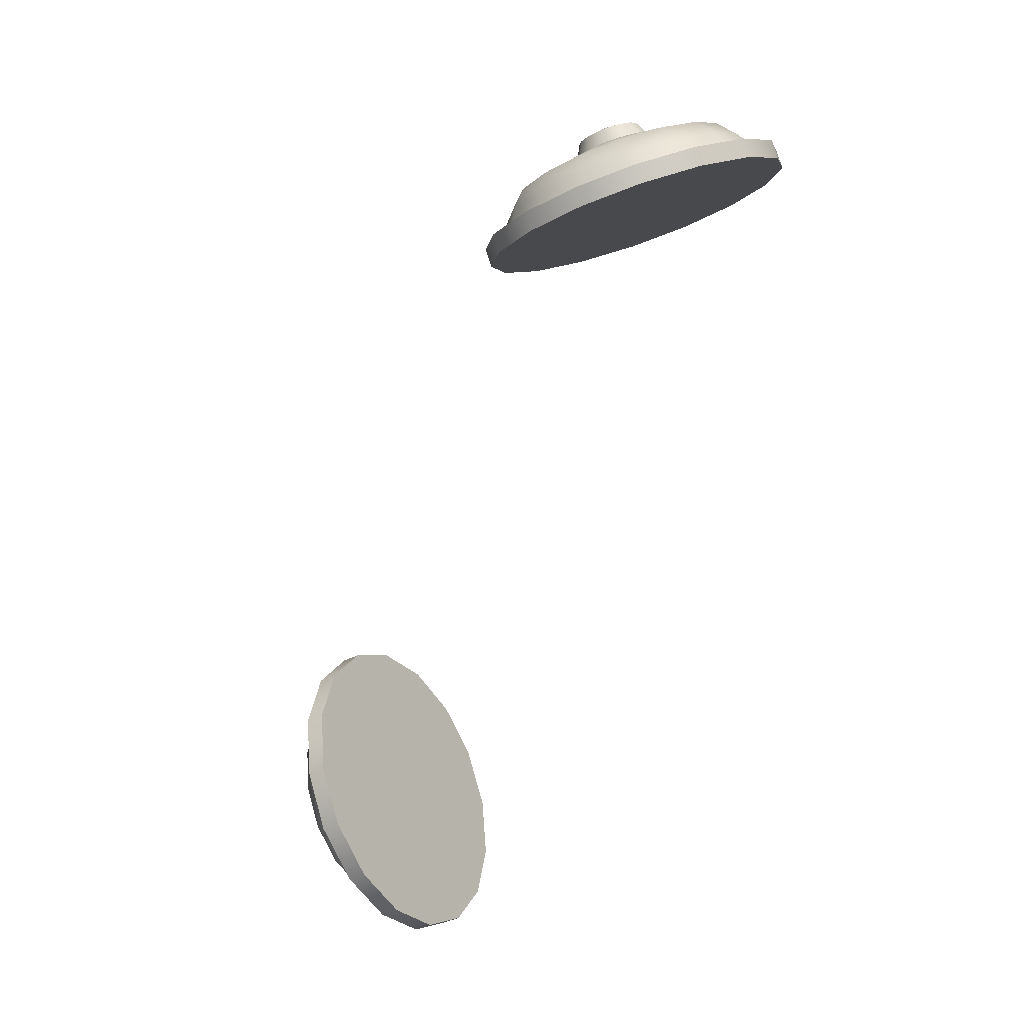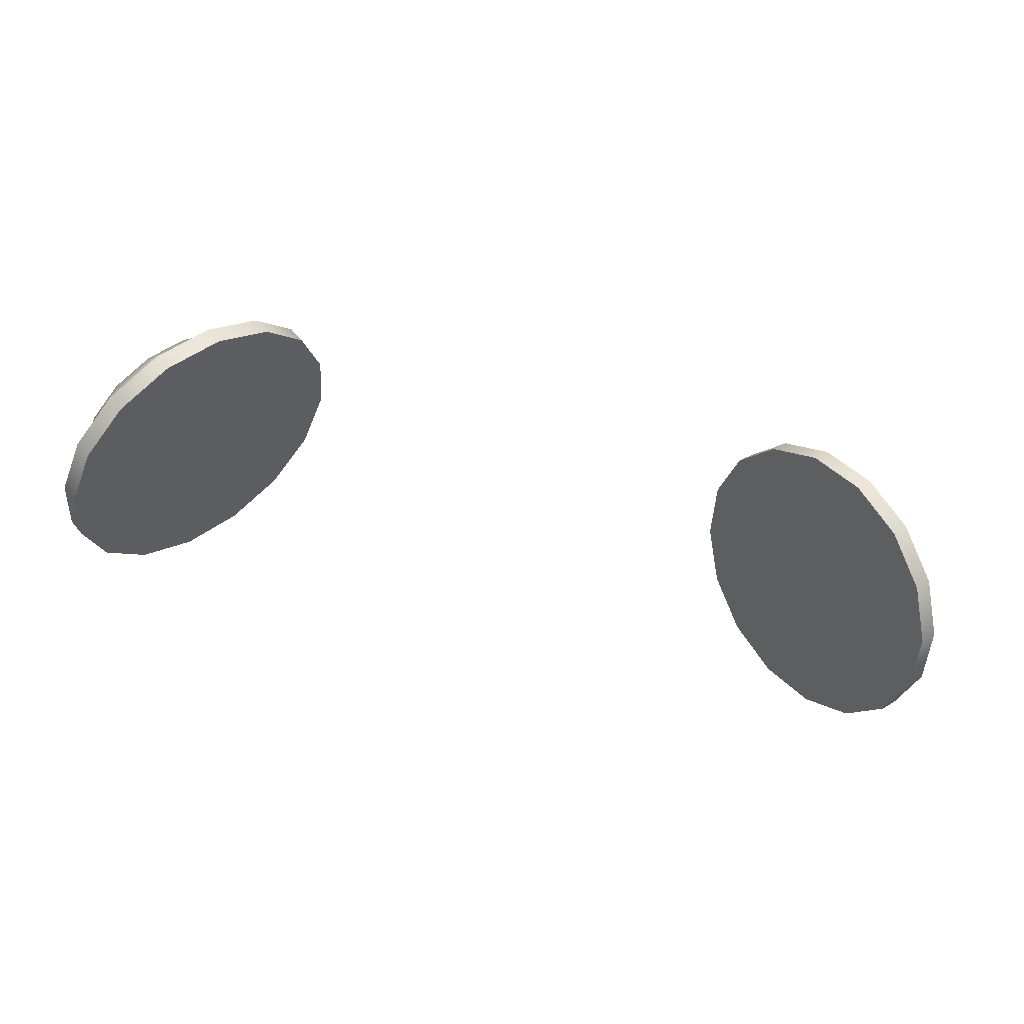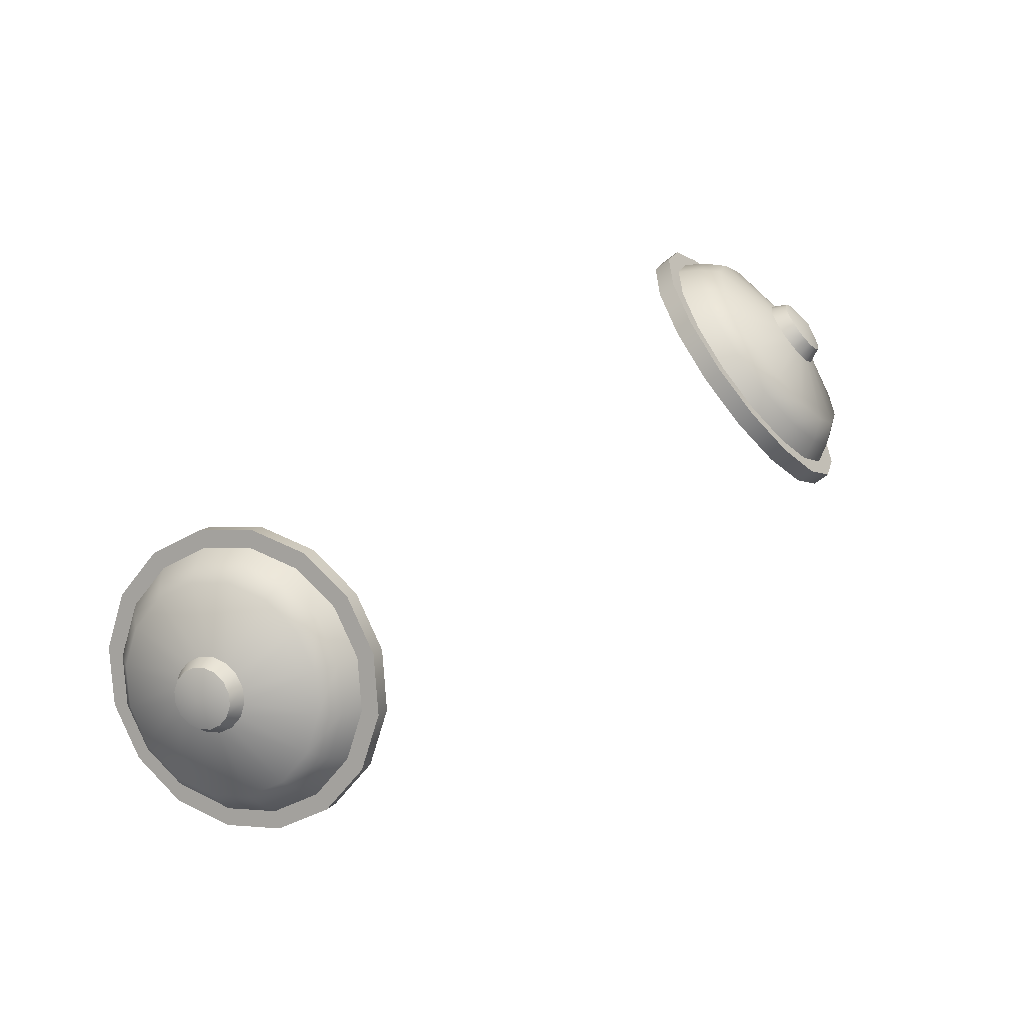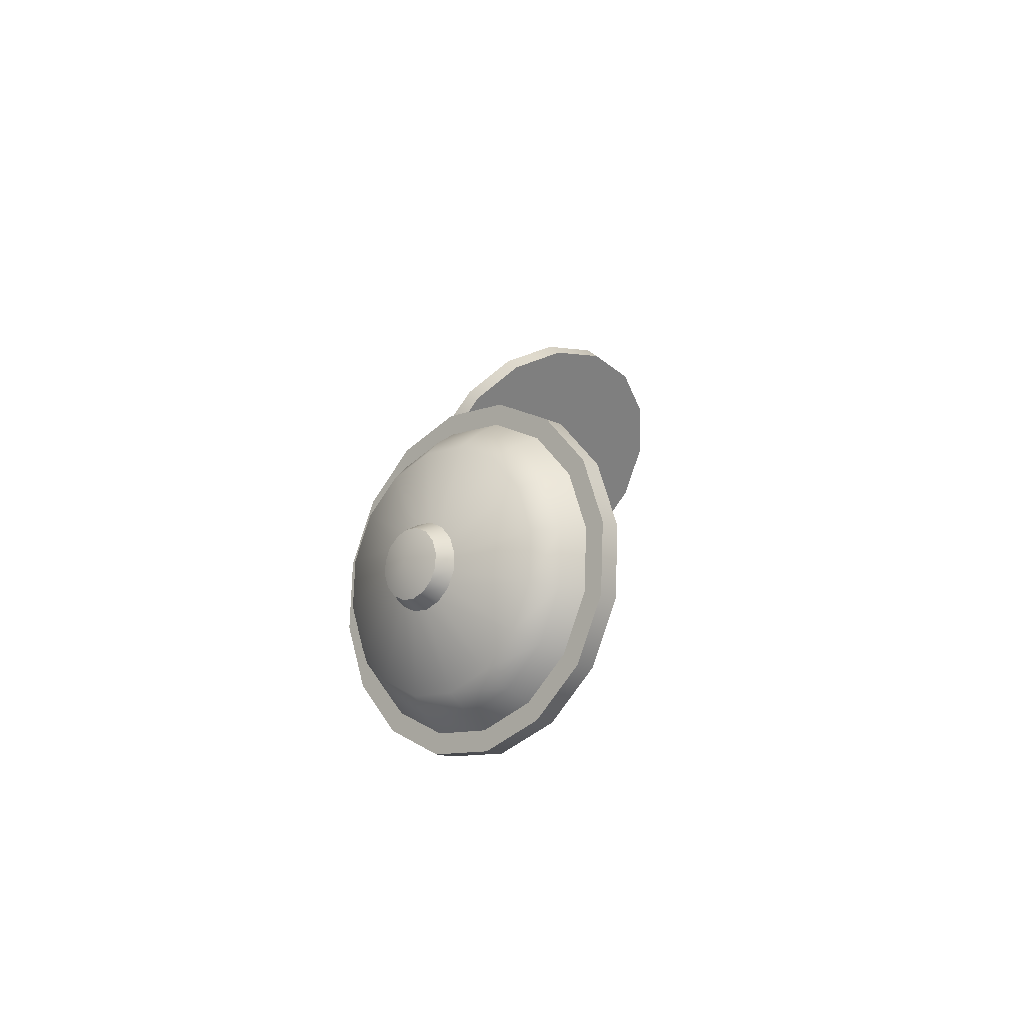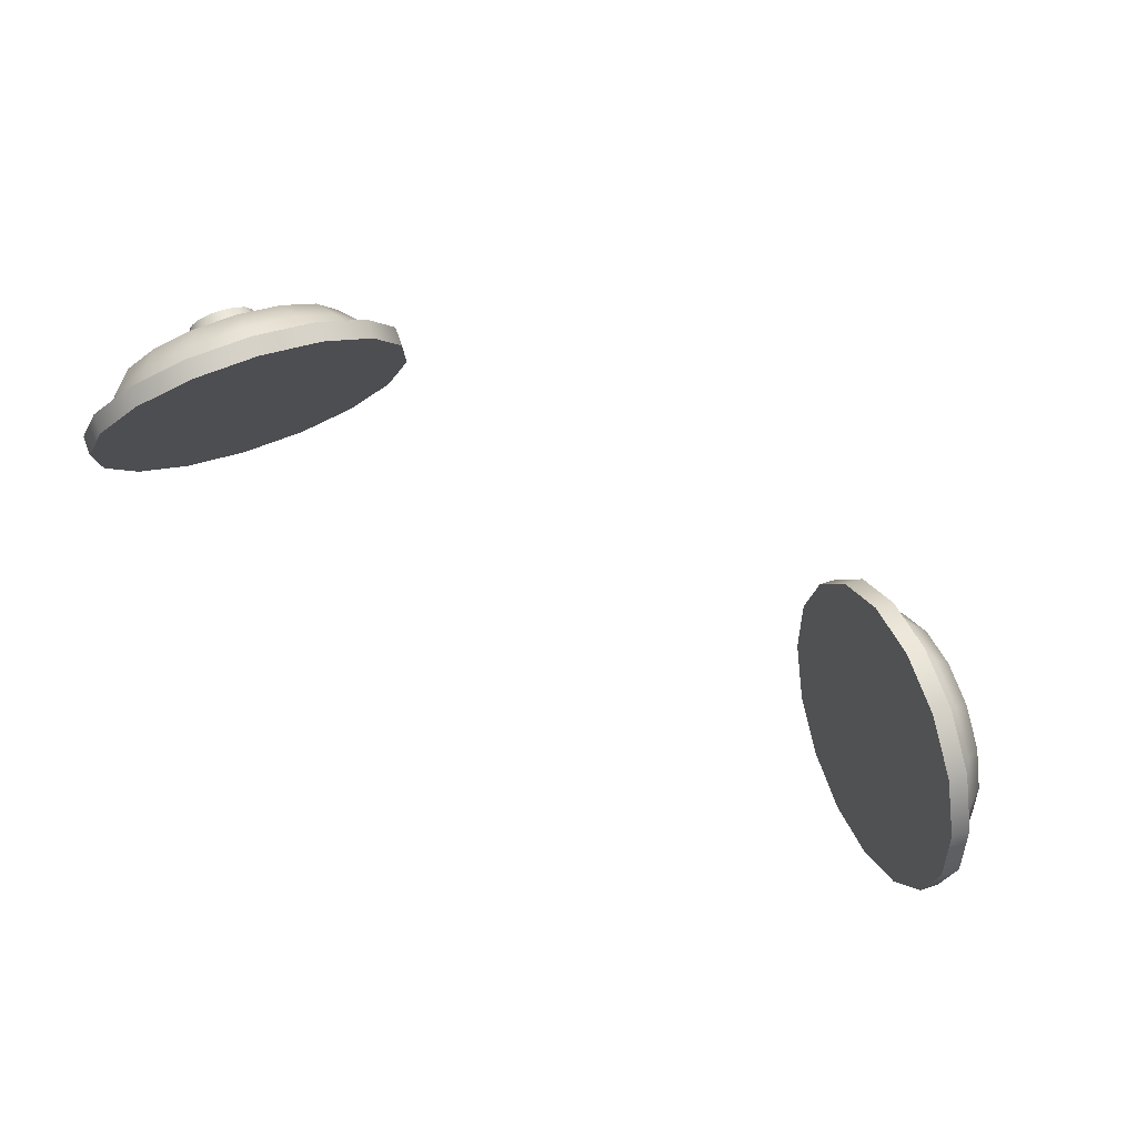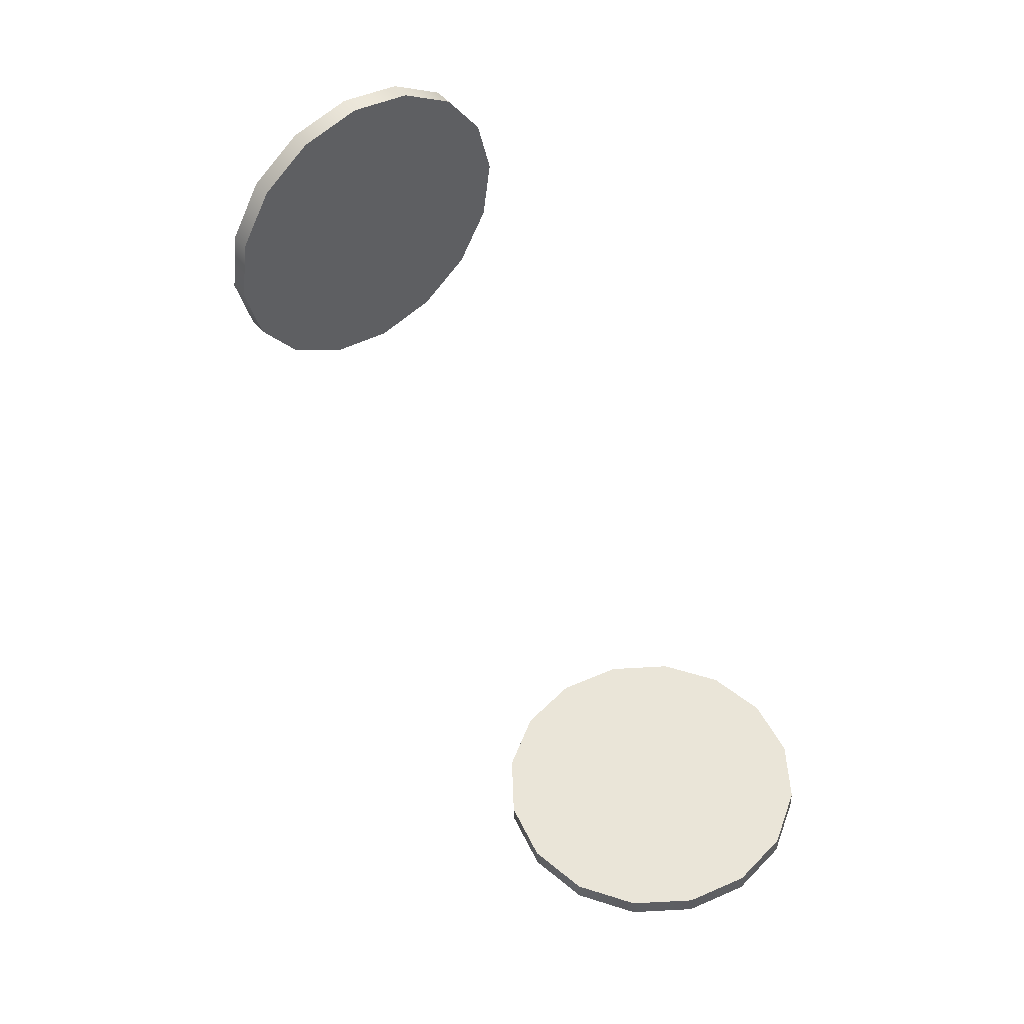
<metadata>
{"format":"obj","ext":"obj","renderer":"f3d","projection":"perspective","resolution":1024,"background":"white","views":[{"elev":-74.0,"azim":-111.1,"up":"+Z"},{"elev":-68.9,"azim":-13.5,"up":"+Y"},{"elev":51.8,"azim":-38.3,"up":"+Y"},{"elev":10.0,"azim":-84.7,"up":"+Z"},{"elev":-79.0,"azim":151.6,"up":"+Z"},{"elev":-79.5,"azim":116.6,"up":"+Y"}]}
</metadata>
<code>
v 0.1541 1.059 0.1348
v 0.1863 1.086 0.1487
v 0.1111 1.111 0.1592
v 0.1205 1.113 0.1335
v 0.1301 1.114 0.1365
v 0.1411 1.113 0.1397
v 0.1678 1.094 0.1444
v 0.1049 1.106 0.1565
v 0.1303 1.113 0.111
v 0.139 1.114 0.1159
v 0.1488 1.113 0.1218
v 0.1705 1.094 0.1381
v 0.1144 1.096 0.1821
v 0.1446 1.105 0.09252
v 0.1521 1.107 0.09897
v 0.1602 1.107 0.1071
v 0.1745 1.092 0.1329
v 0.1082 1.09 0.1794
v 0.1613 1.092 0.08088
v 0.1674 1.095 0.08831
v 0.1735 1.097 0.09783
v 0.1792 1.088 0.1296
v 0.1246 1.075 0.1982
v 0.1779 1.074 0.07785
v 0.1826 1.078 0.08553
v 0.1867 1.082 0.09542
v 0.1838 1.083 0.1288
v 0.1185 1.07 0.1955
v 0.1917 1.054 0.0839
v 0.1953 1.061 0.09107
v 0.1977 1.067 0.1002
v 0.1877 1.077 0.1305
v 0.1404 1.053 0.205
v 0.2008 1.037 0.0981
v 0.2036 1.044 0.1041
v 0.2049 1.053 0.1115
v 0.1902 1.072 0.1345
v 0.1342 1.048 0.2023
v 0.2037 1.023 0.1183
v 0.2063 1.032 0.1226
v 0.2072 1.042 0.1276
v 0.191 1.069 0.1401
v 0.1591 1.033 0.2016
v 0.2 1.016 0.1414
v 0.2029 1.025 0.1437
v 0.2043 1.036 0.1459
v 0.19 1.066 0.1466
v 0.1529 1.028 0.1989
v 0.1903 1.016 0.1639
v 0.1939 1.025 0.1644
v 0.1965 1.036 0.1638
v 0.1873 1.067 0.1529
v 0.178 1.018 0.1884
v 0.1759 1.023 0.1824
v 0.1808 1.032 0.1813
v 0.1851 1.042 0.1785
v 0.1833 1.069 0.1581
v 0.1718 1.012 0.1857
v 0.1592 1.037 0.194
v 0.1655 1.044 0.192
v 0.1719 1.053 0.1878
v 0.1786 1.072 0.1613
v 0.1943 1.009 0.1674
v 0.1427 1.055 0.1971
v 0.1504 1.061 0.1947
v 0.1587 1.067 0.1902
v 0.174 1.077 0.1622
v 0.1881 1.004 0.1648
v 0.1288 1.074 0.191
v 0.1377 1.078 0.1892
v 0.1477 1.083 0.1854
v 0.1701 1.083 0.1605
v 0.2053 1.009 0.1419
v 0.1198 1.092 0.1768
v 0.1294 1.095 0.1762
v 0.1405 1.097 0.1741
v 0.1675 1.088 0.1565
v 0.1991 1.004 0.1393
v 0.1168 1.105 0.1566
v 0.1267 1.107 0.1577
v 0.1381 1.108 0.1581
v 0.1667 1.092 0.1509
v 0.1936 1.075 0.1432
v 0.1928 1.073 0.1485
v 0.1905 1.073 0.1536
v 0.1873 1.075 0.1578
v 0.1835 1.078 0.1604
v 0.1797 1.082 0.1611
v 0.1766 1.086 0.1597
v 0.1745 1.091 0.1565
v 0.1739 1.094 0.1519
v 0.1747 1.095 0.1467
v 0.1769 1.095 0.1416
v 0.1802 1.094 0.1374
v 0.184 1.09 0.1347
v 0.1877 1.086 0.1341
v 0.1909 1.082 0.1354
v 0.1929 1.078 0.1387
v 0.1091 1.114 0.1303
v 0.1153 1.119 0.133
v 0.1201 1.114 0.1048
v 0.1263 1.119 0.1075
v 0.1363 1.106 0.08387
v 0.1425 1.111 0.08654
v 0.1553 1.09 0.07068
v 0.1615 1.095 0.07335
v 0.174 1.07 0.06725
v 0.1802 1.075 0.06992
v 0.1897 1.048 0.0741
v 0.1959 1.053 0.07677
v 0.2 1.028 0.09019
v 0.2062 1.033 0.09286
v 0.2033 1.012 0.1131
v 0.2095 1.018 0.1157
o ???.1_1
f 99 101 1
f 100 102 101 99
f 5 10 9 4
f 6 11 10 5
f 7 12 11 6
f 92 93 12 7
f 1 101 103
f 102 104 103 101
f 10 15 14 9
f 11 16 15 10
f 12 17 16 11
f 93 94 17 12
f 1 103 105
f 104 106 105 103
f 15 20 19 14
f 16 21 20 15
f 17 22 21 16
f 94 95 22 17
f 105 107 1
f 106 108 107 105
f 20 25 24 19
f 21 26 25 20
f 22 27 26 21
f 95 96 27 22
f 107 109 1
f 108 110 109 107
f 25 30 29 24
f 26 31 30 25
f 27 32 31 26
f 96 97 32 27
f 109 111 1
f 110 112 111 109
f 30 35 34 29
f 31 36 35 30
f 32 37 36 31
f 97 98 37 32
f 111 113 1
f 112 114 113 111
f 35 40 39 34
f 36 41 40 35
f 37 42 41 36
f 98 83 42 37
f 113 78 1
f 114 73 78 113
f 40 45 44 39
f 41 46 45 40
f 42 47 46 41
f 83 84 47 42
f 78 68 1
f 73 63 68 78
f 45 50 49 44
f 46 51 50 45
f 47 52 51 46
f 84 85 52 47
f 68 58 1
f 63 53 58 68
f 50 55 54 49
f 51 56 55 50
f 52 57 56 51
f 85 86 57 52
f 58 48 1
f 53 43 48 58
f 55 60 59 54
f 56 61 60 55
f 57 62 61 56
f 86 87 62 57
f 48 38 1
f 43 33 38 48
f 60 65 64 59
f 61 66 65 60
f 62 67 66 61
f 87 88 67 62
f 38 28 1
f 33 23 28 38
f 65 70 69 64
f 66 71 70 65
f 67 72 71 66
f 88 89 72 67
f 28 18 1
f 23 13 18 28
f 70 75 74 69
f 71 76 75 70
f 72 77 76 71
f 89 90 77 72
f 18 8 1
f 13 3 8 18
f 75 80 79 74
f 76 81 80 75
f 77 82 81 76
f 90 91 82 77
f 8 99 1
f 3 100 99 8
f 80 5 4 79
f 81 6 5 80
f 82 7 6 81
f 91 92 7 82
f 2 84 83
f 2 85 84
f 2 86 85
f 2 87 86
f 2 88 87
f 2 89 88
f 2 90 89
f 2 91 90
f 2 92 91
f 2 93 92
f 2 94 93
f 2 95 94
f 2 96 95
f 2 97 96
f 2 98 97
f 2 83 98
f 4 9 102 100
f 79 4 100 3
f 9 14 104 102
f 74 79 3 13
f 14 19 106 104
f 69 74 13 23
f 19 24 108 106
f 64 69 23 33
f 24 29 110 108
f 59 64 33 43
f 29 34 112 110
f 54 59 43 53
f 34 39 114 112
f 49 54 53 63
f 39 44 73 114
f 44 49 63 73
v -0.1541 1.059 0.1348
v -0.1863 1.086 0.1487
v -0.1111 1.111 0.1592
v -0.1205 1.113 0.1335
v -0.1301 1.114 0.1365
v -0.1411 1.113 0.1397
v -0.1678 1.094 0.1444
v -0.1049 1.106 0.1565
v -0.1303 1.113 0.111
v -0.139 1.114 0.1159
v -0.1488 1.113 0.1218
v -0.1705 1.094 0.1381
v -0.1144 1.096 0.1821
v -0.1446 1.105 0.09252
v -0.1521 1.107 0.09897
v -0.1602 1.107 0.1071
v -0.1745 1.092 0.1329
v -0.1082 1.09 0.1794
v -0.1613 1.092 0.08088
v -0.1674 1.095 0.08831
v -0.1735 1.097 0.09783
v -0.1792 1.088 0.1296
v -0.1246 1.075 0.1982
v -0.1779 1.074 0.07785
v -0.1826 1.078 0.08553
v -0.1867 1.082 0.09542
v -0.1838 1.083 0.1288
v -0.1185 1.07 0.1955
v -0.1917 1.054 0.0839
v -0.1953 1.061 0.09107
v -0.1977 1.067 0.1002
v -0.1877 1.077 0.1305
v -0.1404 1.053 0.205
v -0.2008 1.037 0.0981
v -0.2036 1.044 0.1041
v -0.2049 1.053 0.1115
v -0.1902 1.072 0.1345
v -0.1342 1.048 0.2023
v -0.2037 1.023 0.1183
v -0.2063 1.032 0.1226
v -0.2072 1.042 0.1276
v -0.191 1.069 0.1401
v -0.1591 1.033 0.2016
v -0.2 1.016 0.1414
v -0.2029 1.025 0.1437
v -0.2043 1.036 0.1459
v -0.19 1.066 0.1466
v -0.1529 1.028 0.1989
v -0.1903 1.016 0.1639
v -0.1939 1.025 0.1644
v -0.1965 1.036 0.1638
v -0.1873 1.067 0.1529
v -0.178 1.018 0.1884
v -0.1759 1.023 0.1824
v -0.1808 1.032 0.1813
v -0.1851 1.042 0.1785
v -0.1833 1.069 0.1581
v -0.1718 1.012 0.1857
v -0.1592 1.037 0.194
v -0.1655 1.044 0.192
v -0.1719 1.053 0.1878
v -0.1786 1.072 0.1613
v -0.1943 1.009 0.1674
v -0.1427 1.055 0.1971
v -0.1504 1.061 0.1947
v -0.1587 1.067 0.1902
v -0.174 1.077 0.1622
v -0.1881 1.004 0.1648
v -0.1288 1.074 0.191
v -0.1377 1.078 0.1892
v -0.1477 1.083 0.1854
v -0.1701 1.083 0.1605
v -0.2053 1.009 0.1419
v -0.1198 1.092 0.1768
v -0.1294 1.095 0.1762
v -0.1405 1.097 0.1741
v -0.1675 1.088 0.1565
v -0.1991 1.004 0.1393
v -0.1168 1.105 0.1566
v -0.1267 1.107 0.1577
v -0.1381 1.108 0.1581
v -0.1667 1.092 0.1509
v -0.1936 1.075 0.1432
v -0.1928 1.073 0.1485
v -0.1905 1.073 0.1536
v -0.1873 1.075 0.1578
v -0.1835 1.078 0.1604
v -0.1797 1.082 0.1611
v -0.1766 1.086 0.1597
v -0.1745 1.091 0.1565
v -0.1739 1.094 0.1519
v -0.1747 1.095 0.1467
v -0.1769 1.095 0.1416
v -0.1802 1.094 0.1374
v -0.184 1.09 0.1347
v -0.1877 1.086 0.1341
v -0.1909 1.082 0.1354
v -0.1929 1.078 0.1387
v -0.1091 1.114 0.1303
v -0.1153 1.119 0.133
v -0.1201 1.114 0.1048
v -0.1263 1.119 0.1075
v -0.1363 1.106 0.08387
v -0.1425 1.111 0.08654
v -0.1553 1.09 0.07068
v -0.1615 1.095 0.07335
v -0.174 1.07 0.06725
v -0.1802 1.075 0.06992
v -0.1897 1.048 0.0741
v -0.1959 1.053 0.07677
v -0.2 1.028 0.09019
v -0.2062 1.033 0.09286
v -0.2033 1.012 0.1131
v -0.2095 1.018 0.1157
o ???.1
f 215 213 115
f 215 216 214 213
f 123 124 119 118
f 124 125 120 119
f 125 126 121 120
f 126 207 206 121
f 215 115 217
f 217 218 216 215
f 128 129 124 123
f 129 130 125 124
f 130 131 126 125
f 131 208 207 126
f 217 115 219
f 219 220 218 217
f 133 134 129 128
f 134 135 130 129
f 135 136 131 130
f 136 209 208 131
f 221 219 115
f 221 222 220 219
f 138 139 134 133
f 139 140 135 134
f 140 141 136 135
f 141 210 209 136
f 223 221 115
f 223 224 222 221
f 143 144 139 138
f 144 145 140 139
f 145 146 141 140
f 146 211 210 141
f 225 223 115
f 225 226 224 223
f 148 149 144 143
f 149 150 145 144
f 150 151 146 145
f 151 212 211 146
f 227 225 115
f 227 228 226 225
f 153 154 149 148
f 154 155 150 149
f 155 156 151 150
f 156 197 212 151
f 192 227 115
f 192 187 228 227
f 158 159 154 153
f 159 160 155 154
f 160 161 156 155
f 161 198 197 156
f 182 192 115
f 182 177 187 192
f 163 164 159 158
f 164 165 160 159
f 165 166 161 160
f 166 199 198 161
f 172 182 115
f 172 167 177 182
f 168 169 164 163
f 169 170 165 164
f 170 171 166 165
f 171 200 199 166
f 162 172 115
f 162 157 167 172
f 173 174 169 168
f 174 175 170 169
f 175 176 171 170
f 176 201 200 171
f 152 162 115
f 152 147 157 162
f 178 179 174 173
f 179 180 175 174
f 180 181 176 175
f 181 202 201 176
f 142 152 115
f 142 137 147 152
f 183 184 179 178
f 184 185 180 179
f 185 186 181 180
f 186 203 202 181
f 132 142 115
f 132 127 137 142
f 188 189 184 183
f 189 190 185 184
f 190 191 186 185
f 191 204 203 186
f 122 132 115
f 122 117 127 132
f 193 194 189 188
f 194 195 190 189
f 195 196 191 190
f 196 205 204 191
f 213 122 115
f 213 214 117 122
f 118 119 194 193
f 119 120 195 194
f 120 121 196 195
f 121 206 205 196
f 198 116 197
f 199 116 198
f 200 116 199
f 201 116 200
f 202 116 201
f 203 116 202
f 204 116 203
f 205 116 204
f 206 116 205
f 207 116 206
f 208 116 207
f 209 116 208
f 210 116 209
f 211 116 210
f 212 116 211
f 197 116 212
f 216 123 118 214
f 214 118 193 117
f 218 128 123 216
f 117 193 188 127
f 220 133 128 218
f 127 188 183 137
f 222 138 133 220
f 137 183 178 147
f 224 143 138 222
f 147 178 173 157
f 226 148 143 224
f 157 173 168 167
f 228 153 148 226
f 167 168 163 177
f 187 158 153 228
f 177 163 158 187

</code>
